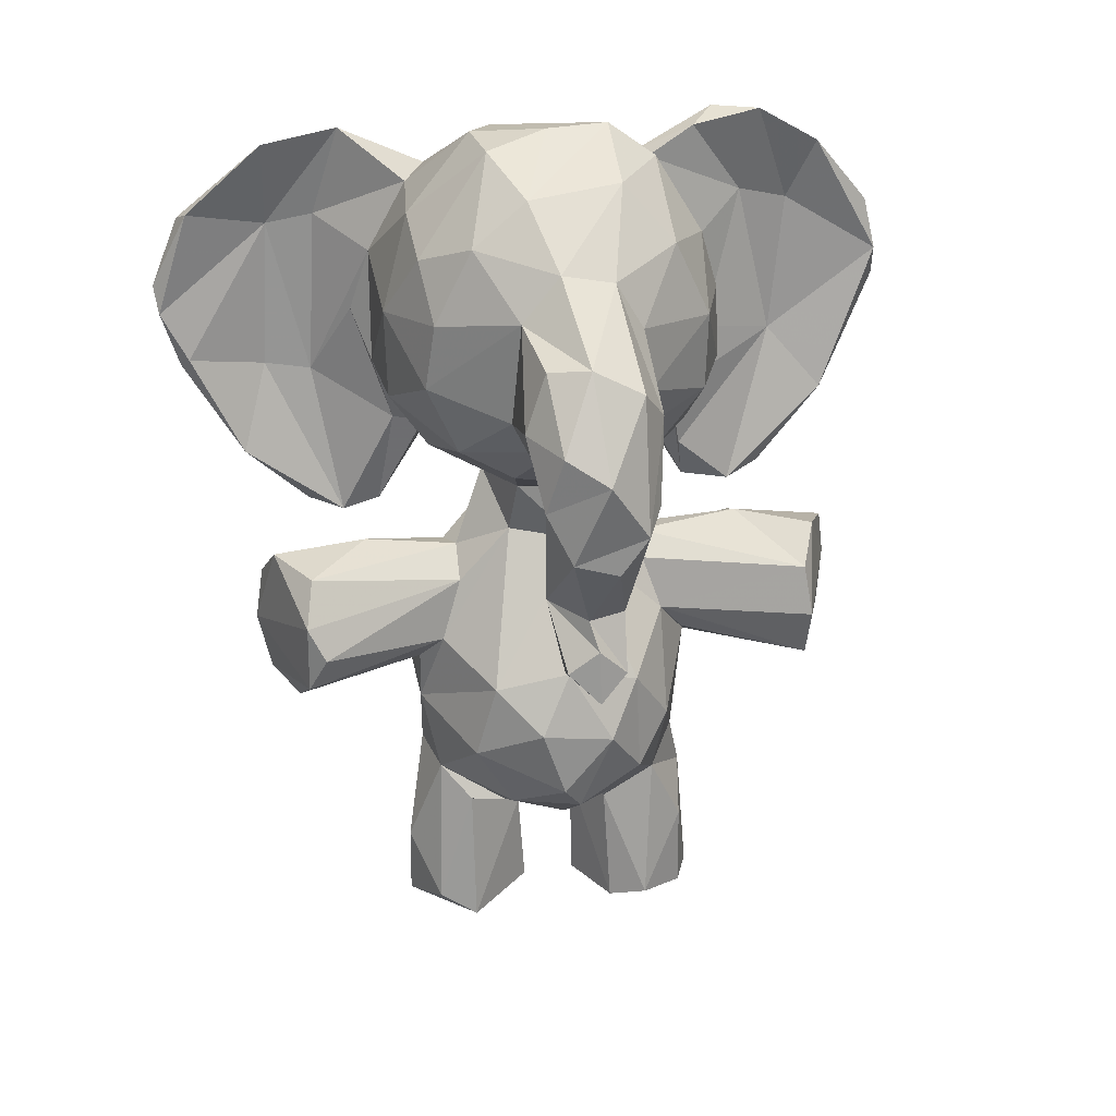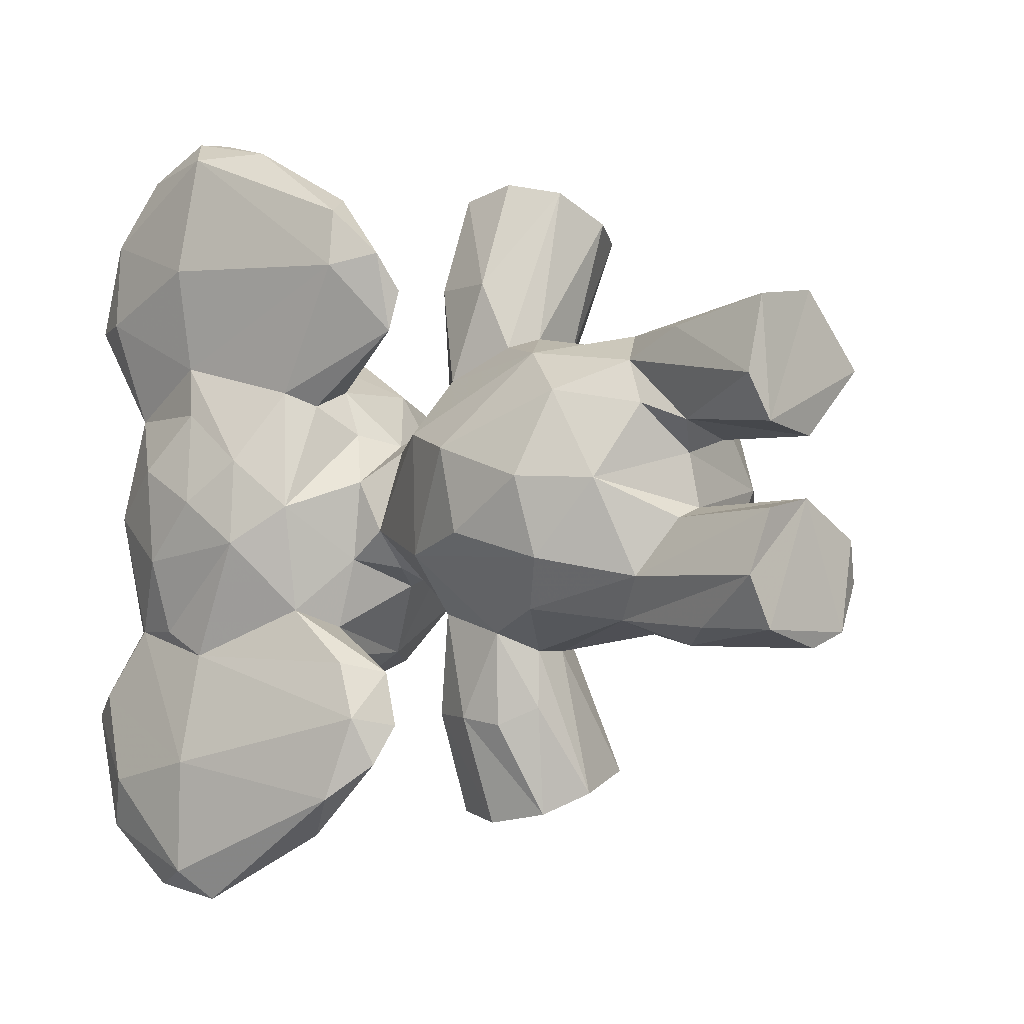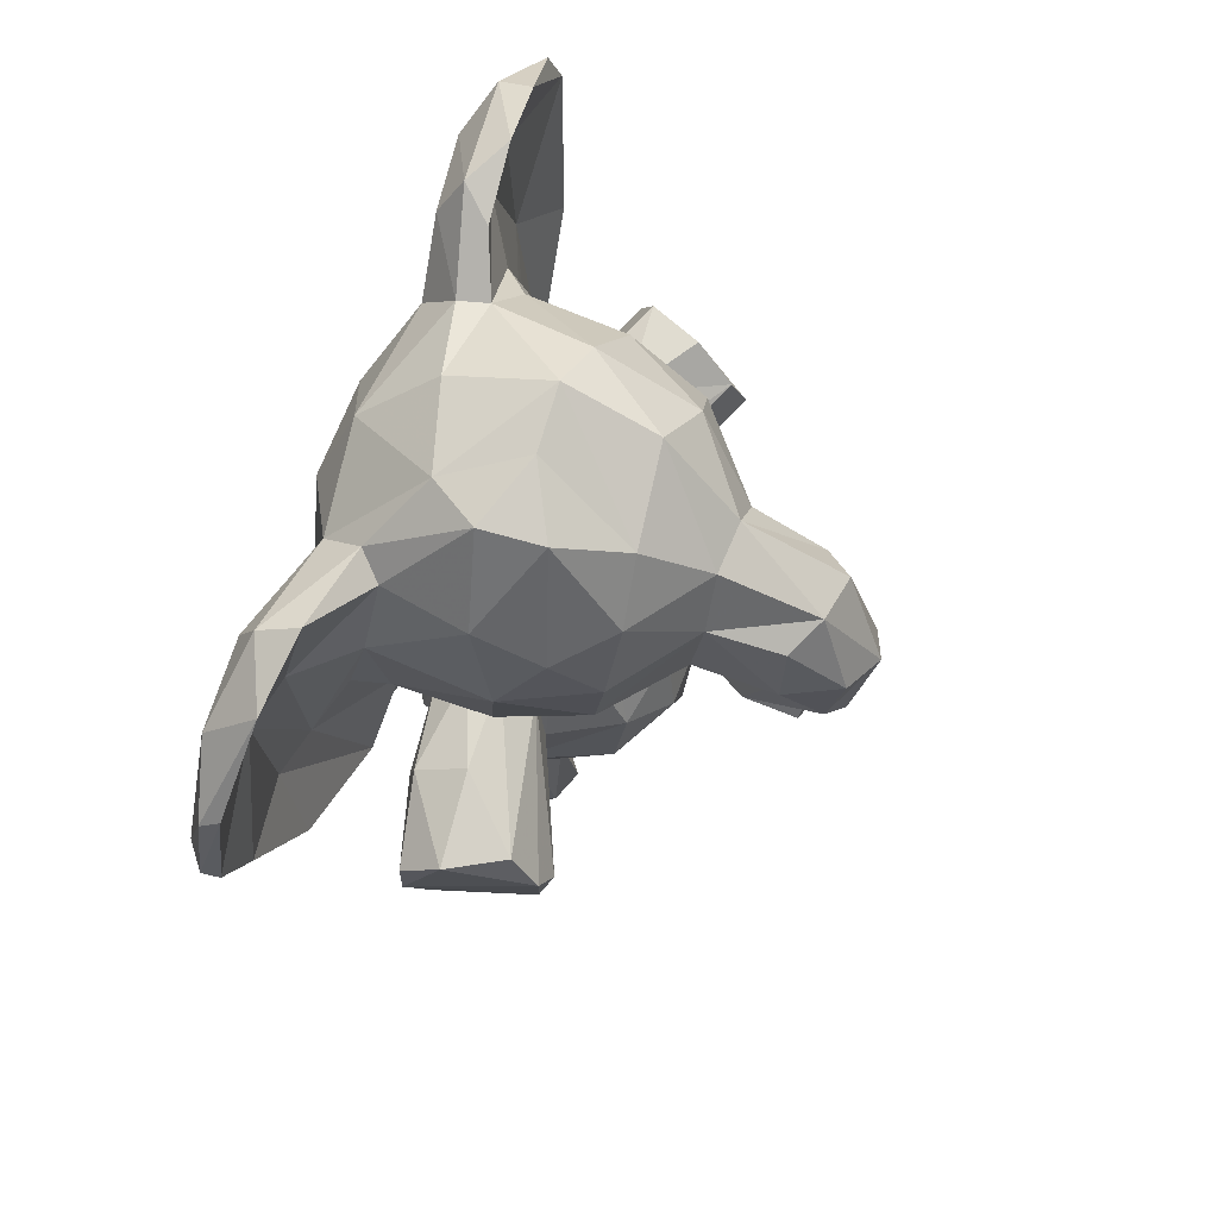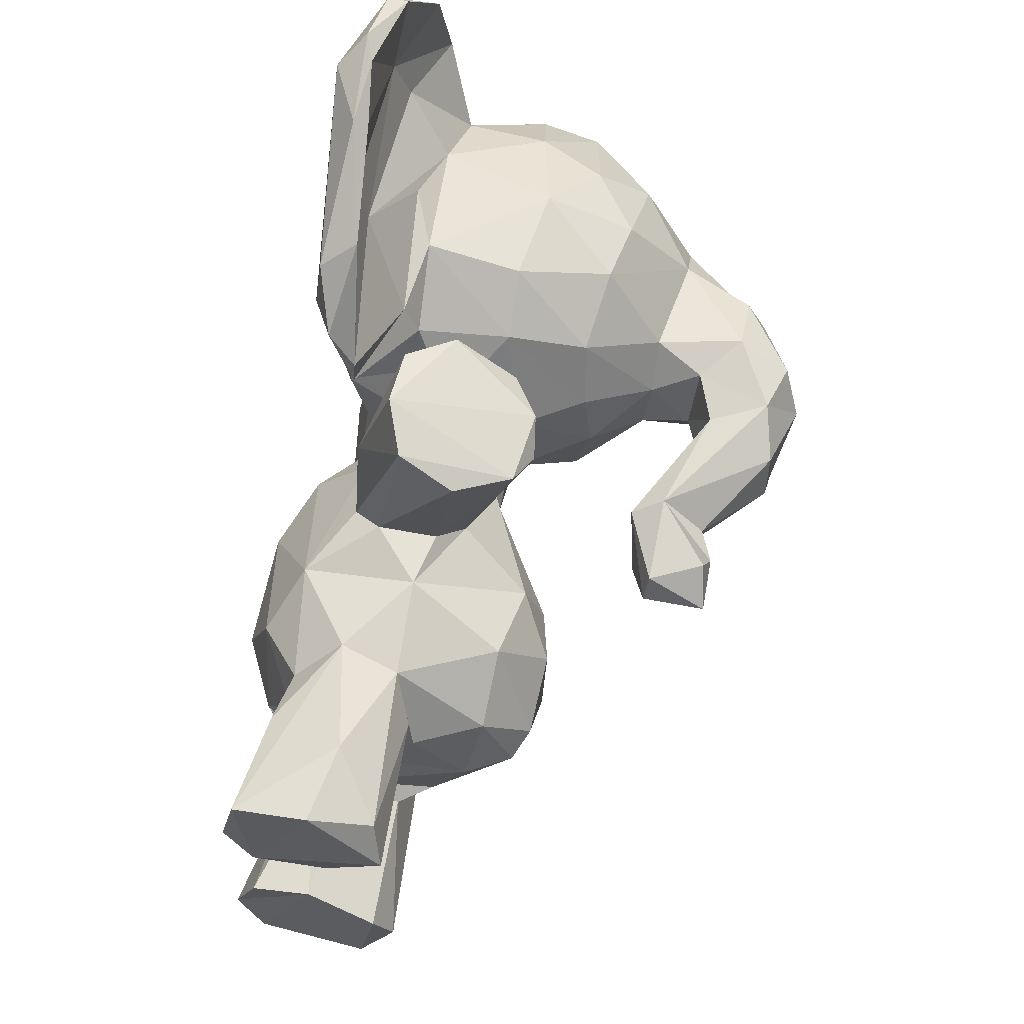
<metadata>
{"format":"obj","ext":"obj","renderer":"f3d","projection":"perspective","resolution":1024,"background":"white","views":[{"elev":26.9,"azim":79.4,"up":"+Y"},{"elev":-6.6,"azim":-45.2,"up":"+Z"},{"elev":76.8,"azim":21.7,"up":"+Y"},{"elev":60.6,"azim":15.8,"up":"+Z"}]}
</metadata>
<code>
v 0.0969 0.1943 0.4379
v 0.0544 0.264 0.442
v 0.08691 0.2416 0.5313
v 0.05299 0.3711 0.4808
v 0.07941 0.4413 0.5049
v 0.3815 0.314 0.4773
v 0.3436 0.3609 0.5268
v 0.3838 0.2373 0.4519
v 0.2675 0.3939 0.5774
v 0.3378 0.2745 0.5501
v 0.3402 0.2051 0.5067
v 0.1912 0.148 0.4675
v 0.3274 0.1756 0.4427
v 0.2513 0.5257 0.4949
v 0.2707 0.5137 0.4184
v 0.1364 0.5562 0.4141
v 0.3324 0.9511 0.4847
v 0.4031 0.8905 0.4613
v 0.2198 0.9948 0.4436
v 0.2604 0.9851 0.5171
v 0.139 0.9784 0.4939
v 0.003461 0.7356 0.4499
v 0.02502 0.6788 0.4944
v 0.05496 0.6238 0.4403
v 0.02549 0.7583 0.5545
v 0.1456 0.6045 0.5279
v 0.3494 0.6238 0.4368
v 0.3389 0.6302 0.5016
v 0.1299 0.5831 0.4707
v 0.03281 0.8026 0.3074
v 0.1897 0.58 0.517
v 0.2713 0.5887 0.4877
v 0.1833 0.353 0.6107
v 0.1873 0.404 0.7912
v 0.2439 0.3624 0.603
v 0.2362 0.3033 0.6026
v 0.1852 0.216 0.5958
v 0.1386 0.4421 0.5692
v 0.1472 0.4046 0.6742
v 0.1595 0.4779 0.6779
v 0.2099 0.4887 0.3301
v 0.185 0.4647 0.7819
v 0.1162 0.2977 0.58
v 0.1521 0.3698 0.5995
v 0.529 0.4396 0.4398
v 0.2131 0.3503 0.7774
v 0.2902 0.01778 0.3314
v 0.2145 0.9056 0.6006
v 0.02201 0.6796 0.401
v 0.2715 0.3401 0.7498
v 0.3365 0.4154 0.7217
v 0.1359 0.00684 0.6042
v 0.1374 0.1662 0.5153
v 0.1173 0.009533 0.5244
v 0.2064 0.4886 0.1033
v 0.1543 0.1202 0.4951
v 0.1469 0.007232 0.4803
v 0.2472 0.2069 0.5818
v 0.2703 0.169 0.5474
v 0.2743 0.1663 0.5072
v 0.2762 0.03459 0.5888
v 0.2887 0.01093 0.5465
v 0.0332 0.8988 0.08671
v 0.2221 0.01837 0.4743
v 0.1389 0.1202 0.5872
v 0.2225 0.09643 0.6194
v 0.215 0.01065 0.6193
v 0.1765 0.5644 0.3757
v 0.2082 0.4898 0.5518
v 0.3184 0.4758 0.152
v 0.157 0.543 0.5026
v 0.172 0.4809 0.5623
v 0.09706 0.6208 0.5575
v 0.1443 0.6246 0.5791
v 0.0517 0.8815 0.562
v 0.0956 0.9256 0.5649
v 0.03475 0.7727 0.6107
v 0.3435 0.904 0.5466
v 0.1221 0.9125 0.59
v 0.1934 0.9882 0.5253
v 0.2471 0.8041 0.6333
v 0.1059 0.7564 0.6567
v 0.1352 0.7015 0.6365
v 0.2405 0.6991 0.6298
v 0.3361 0.7443 0.5992
v 0.3298 0.6634 0.563
v 0.06864 0.6427 0.5718
v 0.009419 0.7657 0.7217
v 0.04209 0.952 0.6767
v 0.01973 0.8989 0.6774
v 0.05483 0.5529 0.7039
v 0.06287 0.556 0.7672
v 0.02495 0.8996 0.7729
v 0.02432 0.7519 0.8534
v 0.08378 0.9677 0.6614
v 0.07022 0.9171 0.08753
v 0.07594 0.9496 0.7489
v 0.3152 0.2943 0.3147
v 0.1189 0.8308 0.6347
v 0.0669 0.8622 0.6925
v 0.07585 0.6731 0.7041
v 0.1281 0.625 0.6135
v 0.05304 0.8489 0.7475
v 0.0673 0.8685 0.8393
v 0.06442 0.6789 0.7577
v 0.07751 0.6931 0.8463
v 0.09768 0.5793 0.7884
v 0.2024 0.007903 0.4095
v 0.1127 0.5016 0.6753
v 0.2174 0.5099 0.2144
v 0.1062 0.5101 0.6311
v 0.007661 0.8154 0.4933
v 0.08443 0.5071 0.7146
v 0.2156 0.01236 0.2633
v 0.5184 0.475 0.4745
v 0.4944 0.7519 0.5165
v 0.5526 0.7465 0.4855
v 0.5419 0.6816 0.5035
v 0.4024 0.7247 0.5147
v 0.4579 0.7023 0.501
v 0.4823 0.6526 0.4918
v 0.4568 0.5367 0.4874
v 0.4232 0.5231 0.4683
v 0.4637 0.4463 0.4676
v 0.3421 0.8189 0.5888
v 0.2467 0.6386 0.5868
v 0.4893 0.8183 0.4929
v 0.5744 0.7199 0.4399
v 0.505 0.5315 0.4493
v 0.5604 0.6276 0.4768
v 0.5228 0.5012 0.4405
v 0.1322 0.8622 0.2652
v 0.4056 0.6886 0.4677
v 0.4778 0.6474 0.3974
v 0.4524 0.6857 0.4249
v 0.2522 0.1056 0.2809
v 0.4605 0.4351 0.4383
v 0.1825 0.3546 0.213
v 0.146 0.4314 0.2032
v 0.5177 0.7972 0.3935
v 0.05462 0.9623 0.2157
v 0.1403 0.003197 0.3951
v 0.2699 0.5094 0.1311
v 0.04802 0.8604 0.8487
v 0.05119 0.78 0.8818
v 0.06533 0.7486 0.8769
v 0.06445 0.6831 0.8561
v 0.1958 0.1523 0.2709
v 0.1653 0.1405 0.3983
v 0.164 0.4844 0.2094
v 0.2656 0.4106 0.3132
v 0.2262 0.1321 0.4824
v 0.5616 0.6125 0.427
v 0.2933 0.5 0.7311
v 0.05293 0.8437 0.1195
v 0.1442 0.4544 0.3159
v 0.2156 0.5089 0.6601
v 0.2287 0.5049 0.7691
v 0.1361 0.1733 0.3393
v 0.3273 0.454 0.7414
v 0.5092 0.8247 0.4484
v 0.01059 0.7497 0.1575
v 0.2481 0.4604 0.5536
v 0.3968 0.6944 0.3874
v 0.3252 0.3753 0.742
v 0.05436 0.3513 0.3906
v 0.07658 0.2572 0.3595
v 0.08026 0.4385 0.3745
v 0.3592 0.3828 0.4421
v 0.3799 0.3015 0.3943
v 0.3709 0.21 0.4309
v 0.3481 0.243 0.3543
v 0.345 0.3615 0.3591
v 0.2899 0.1741 0.3804
v 0.2003 0.1431 0.4114
v 0.4043 0.879 0.4023
v 0.3158 0.9597 0.3775
v 0.2141 0.9965 0.3732
v 0.1072 0.9608 0.3975
v 0.006562 0.8022 0.387
v 0.2694 0.5807 0.4071
v 0.2322 0.5502 0.3777
v 0.1816 0.3525 0.2735
v 0.1061 0.292 0.3108
v 0.1407 0.09038 0.2837
v 0.2184 0.3532 0.2747
v 0.2128 0.2166 0.2862
v 0.1439 0.3788 0.2918
v 0.155 0.388 0.1947
v 0.2013 0.366 0.09992
v 0.1873 0.4289 0.09116
v 0.2454 0.3398 0.1223
v 0.2617 0.3804 0.2862
v 0.3198 0.3629 0.1473
v 0.2427 0.4675 0.3317
v 0.1613 0.2142 0.2979
v 0.06433 0.6806 0.1384
v 0.2645 0.1875 0.3201
v 0.06257 0.8604 0.18
v 0.258 0.147 0.3793
v 0.2542 0.006098 0.2805
v 0.2726 0.007165 0.373
v 0.1406 0.005638 0.2777
v 0.09157 0.6082 0.07642
v 0.1762 0.483 0.3223
v 0.07862 0.6324 0.3261
v 0.1308 0.6174 0.3092
v 0.03731 0.7523 0.2784
v 0.08426 0.9212 0.3143
v 0.04451 0.8651 0.3107
v 0.1166 0.924 0.3053
v 0.2257 0.9593 0.3209
v 0.2285 0.8014 0.2473
v 0.1429 0.7454 0.2412
v 0.2413 0.873 0.2697
v 0.3261 0.806 0.2796
v 0.2483 0.6482 0.2869
v 0.242 0.721 0.2476
v 0.135 0.6341 0.2755
v 0.3264 0.7185 0.2827
v 0.07906 0.5567 0.2645
v 0.06818 0.5248 0.2029
v 0.0327 0.9172 0.2379
v 0.06138 0.5592 0.1156
v 0.02066 0.7635 0.03544
v 0.01144 0.8662 0.1386
v 0.09022 0.9502 0.2453
v 0.336 0.4205 0.1452
v 0.07961 0.9629 0.1629
v 0.09938 0.8218 0.2329
v 0.1057 0.7037 0.2292
v 0.1221 0.5602 0.2614
v 0.0645 0.7751 0.007118
v 0.05542 0.8355 0.0194
v 0.1104 0.5013 0.1956
v 0.1059 0.5109 0.2534
v 0.08966 0.5131 0.1529
v 0.4063 0.826 0.3714
v 0.5251 0.6723 0.3769
v 0.4878 0.7601 0.3668
v 0.5609 0.6538 0.3959
v 0.4879 0.5309 0.4061
v 0.5137 0.4679 0.4078
v 0.4516 0.7082 0.3802
v 0.4368 0.483 0.4101
v 0.4049 0.7526 0.3629
v 0.3344 0.8946 0.321
v 0.3292 0.6405 0.3471
v 0.4249 0.527 0.4115
v 0.04951 0.7374 0.004595
v 0.2155 0.5898 0.3589
v 0.1328 0.5954 0.3839
v 0.1406 0.1837 0.5613
v 0.03524 0.8971 0.4456
v 0.2893 0.8766 0.5983
v 0.1139 0.007799 0.329
v 0.4096 0.8408 0.5048
f 72 71 38
f 156 168 205
f 129 153 130
f 85 84 86
f 79 48 80
f 114 136 201
f 152 12 60
f 167 168 184
f 165 34 46
f 243 242 129
f 17 177 178
f 71 29 16
f 142 159 256
f 226 223 141
f 175 149 108
f 232 235 197
f 162 222 208
f 14 32 31
f 71 16 5
f 194 190 191
f 163 51 9
f 68 182 41
f 152 62 64
f 253 54 65
f 54 253 56
f 74 31 126
f 214 132 213
f 51 163 160
f 160 34 165
f 72 157 69
f 92 107 147
f 160 163 154
f 154 69 157
f 183 184 188
f 142 149 159
f 44 38 43
f 91 94 88
f 213 215 216
f 168 156 188
f 136 198 47
f 237 204 235
f 183 138 192
f 52 67 66
f 153 129 242
f 194 192 190
f 255 48 81
f 101 105 109
f 159 149 1
f 14 7 15
f 185 148 203
f 146 106 103
f 112 75 254
f 143 55 110
f 34 39 46
f 76 21 75
f 140 176 161
f 196 256 159
f 16 29 252
f 250 233 204
f 254 210 180
f 92 147 94
f 92 94 91
f 79 76 95
f 250 224 225
f 14 163 9
f 3 2 1
f 4 43 5
f 10 11 8
f 10 6 7
f 10 36 58
f 171 8 11
f 13 60 12
f 168 5 16
f 19 20 17
f 112 22 25
f 14 15 32
f 3 253 43
f 233 197 204
f 38 5 43
f 136 114 148
f 47 198 200
f 121 134 123
f 152 60 59
f 50 35 165
f 203 114 201
f 56 253 53
f 43 253 37
f 58 59 60
f 58 60 11
f 59 58 61
f 109 107 113
f 61 67 62
f 91 77 87
f 58 37 66
f 61 58 66
f 52 66 37
f 14 69 163
f 184 168 188
f 9 7 14
f 5 38 71
f 73 87 24
f 73 26 74
f 23 77 25
f 125 78 255
f 102 74 83
f 83 126 84
f 202 47 200
f 111 113 91
f 95 89 97
f 29 24 252
f 95 76 89
f 151 193 194
f 219 217 207
f 93 144 97
f 100 101 99
f 83 82 102
f 87 73 111
f 101 100 103
f 236 219 207
f 147 107 106
f 74 102 111
f 186 98 187
f 250 204 224
f 111 109 113
f 75 112 25
f 33 46 44
f 9 51 165
f 117 116 118
f 218 220 217
f 131 122 115
f 108 203 201
f 209 227 141
f 116 119 120
f 122 124 115
f 46 50 165
f 124 45 115
f 167 166 168
f 257 85 119
f 85 257 125
f 32 28 126
f 28 86 126
f 127 117 161
f 117 128 161
f 128 118 130
f 118 128 117
f 129 122 131
f 120 135 121
f 134 121 135
f 45 124 137
f 226 225 162
f 131 115 45
f 139 190 189
f 190 138 189
f 146 145 147
f 47 201 136
f 14 31 69
f 166 167 2
f 12 152 56
f 64 57 56
f 62 57 64
f 67 57 62
f 157 158 154
f 160 154 158
f 42 39 34
f 135 164 244
f 51 160 165
f 1 2 167
f 173 169 170
f 98 173 172
f 98 186 151
f 164 220 246
f 174 171 13
f 257 161 18
f 174 172 171
f 197 233 155
f 12 175 13
f 174 175 200
f 19 17 178
f 178 21 19
f 22 112 180
f 39 44 46
f 222 221 208
f 178 179 21
f 191 190 139
f 159 167 184
f 192 138 190
f 244 164 246
f 186 193 151
f 15 173 151
f 185 256 196
f 203 256 185
f 59 61 62
f 198 172 174
f 251 252 207
f 202 201 47
f 187 198 148
f 15 195 182
f 196 187 148
f 138 183 188
f 150 139 156
f 174 200 198
f 195 41 182
f 205 168 16
f 24 49 206
f 218 214 213
f 219 214 218
f 217 219 218
f 210 208 30
f 222 224 237
f 162 225 224
f 27 28 32
f 173 15 169
f 49 180 30
f 91 113 92
f 187 98 198
f 132 230 211
f 199 211 230
f 199 231 197
f 96 229 155
f 197 235 204
f 221 236 206
f 221 222 236
f 222 237 235
f 144 94 145
f 240 238 176
f 240 246 238
f 245 241 242
f 245 242 243
f 246 240 244
f 133 86 28
f 244 239 134
f 245 249 134
f 21 254 75
f 143 228 191
f 176 247 177
f 206 207 252
f 178 177 212
f 128 130 241
f 131 243 129
f 242 241 153
f 227 209 211
f 27 164 133
f 48 79 99
f 45 137 243
f 45 243 131
f 78 17 20
f 67 61 66
f 31 74 26
f 224 204 237
f 16 68 41
f 251 182 68
f 182 251 181
f 48 255 20
f 201 202 108
f 108 202 175
f 223 226 162
f 110 55 150
f 150 55 191
f 228 151 194
f 110 70 143
f 226 141 63
f 110 41 70
f 111 102 109
f 143 191 55
f 191 228 194
f 142 256 108
f 149 175 1
f 43 4 3
f 49 208 206
f 161 176 18
f 25 22 23
f 129 130 122
f 90 77 88
f 83 81 99
f 101 109 102
f 207 217 251
f 200 175 202
f 99 81 48
f 223 210 209
f 70 151 228
f 156 139 188
f 100 99 79
f 27 32 181
f 117 127 116
f 64 56 152
f 241 140 128
f 103 105 101
f 140 240 176
f 170 8 171
f 23 49 24
f 146 103 104
f 159 1 167
f 123 134 249
f 80 48 20
f 231 199 230
f 108 149 142
f 168 4 5
f 27 133 28
f 24 206 252
f 3 4 2
f 254 21 179
f 191 139 150
f 162 224 222
f 257 116 127
f 227 211 199
f 155 199 197
f 93 90 88
f 245 134 239
f 121 122 118
f 168 166 4
f 72 69 71
f 223 162 210
f 230 132 214
f 181 251 217
f 159 184 196
f 155 229 199
f 208 49 30
f 153 241 130
f 52 37 65
f 147 106 146
f 10 7 36
f 105 106 107
f 96 234 63
f 107 109 105
f 65 37 253
f 238 247 176
f 184 183 196
f 114 203 148
f 89 93 97
f 216 215 247
f 12 53 1
f 93 89 90
f 227 199 229
f 208 210 162
f 141 229 63
f 63 229 96
f 15 151 195
f 186 187 196
f 186 196 183
f 69 31 71
f 83 99 82
f 225 234 250
f 219 232 197
f 37 36 43
f 123 122 121
f 130 118 122
f 68 16 252
f 257 119 116
f 234 225 63
f 88 94 93
f 133 135 120
f 179 211 209
f 144 145 104
f 171 11 13
f 166 2 4
f 180 49 22
f 33 36 35
f 161 257 127
f 35 36 9
f 255 81 125
f 95 103 100
f 246 220 216
f 58 36 37
f 132 211 212
f 239 241 245
f 172 173 170
f 94 147 145
f 56 57 54
f 78 18 17
f 99 101 82
f 75 77 90
f 225 226 63
f 140 241 240
f 216 218 213
f 239 240 241
f 95 100 79
f 39 42 40
f 151 70 195
f 7 6 169
f 144 104 97
f 9 36 7
f 139 189 188
f 85 125 81
f 82 101 102
f 248 217 220
f 7 169 15
f 132 215 213
f 247 238 216
f 76 80 21
f 144 93 94
f 157 72 40
f 106 105 103
f 194 186 192
f 36 33 43
f 38 39 40
f 161 128 140
f 89 76 75
f 18 176 177
f 46 33 50
f 212 215 132
f 24 26 73
f 24 29 26
f 170 171 172
f 157 40 158
f 206 236 207
f 156 110 150
f 10 58 11
f 124 123 137
f 186 183 192
f 250 234 233
f 110 156 205
f 83 74 126
f 87 23 24
f 158 34 160
f 138 188 189
f 85 81 84
f 245 243 137
f 62 152 59
f 20 19 80
f 254 180 112
f 257 78 125
f 110 205 41
f 78 20 255
f 248 164 27
f 52 65 54
f 148 198 136
f 246 216 238
f 214 231 230
f 6 170 169
f 97 104 103
f 235 232 236
f 80 76 79
f 126 86 84
f 87 111 91
f 104 145 146
f 9 165 35
f 98 151 173
f 248 181 217
f 248 27 181
f 41 195 70
f 163 69 154
f 30 180 210
f 26 29 31
f 49 23 22
f 221 206 208
f 41 205 16
f 29 71 31
f 240 239 244
f 223 209 141
f 236 232 219
f 57 52 54
f 1 175 12
f 253 3 53
f 256 203 108
f 181 15 182
f 77 75 25
f 96 233 234
f 219 231 214
f 174 13 175
f 122 123 124
f 170 6 8
f 116 120 118
f 194 193 186
f 42 158 40
f 229 141 227
f 220 164 248
f 74 111 73
f 85 86 119
f 72 38 40
f 35 50 33
f 103 95 97
f 33 44 43
f 254 179 209
f 247 212 177
f 135 133 164
f 181 32 15
f 119 133 120
f 185 196 148
f 44 39 38
f 120 121 118
f 172 198 98
f 92 113 107
f 87 77 23
f 252 251 68
f 57 67 52
f 18 78 257
f 123 249 245
f 96 155 233
f 126 31 32
f 235 236 222
f 13 11 60
f 42 34 158
f 10 8 6
f 179 178 211
f 3 1 53
f 197 231 219
f 178 212 211
f 81 83 84
f 90 89 75
f 177 17 18
f 212 247 215
f 88 77 91
f 216 220 218
f 86 133 119
f 21 80 19
f 56 53 12
f 245 137 123
f 209 210 254
f 135 244 134
f 70 228 143

</code>
